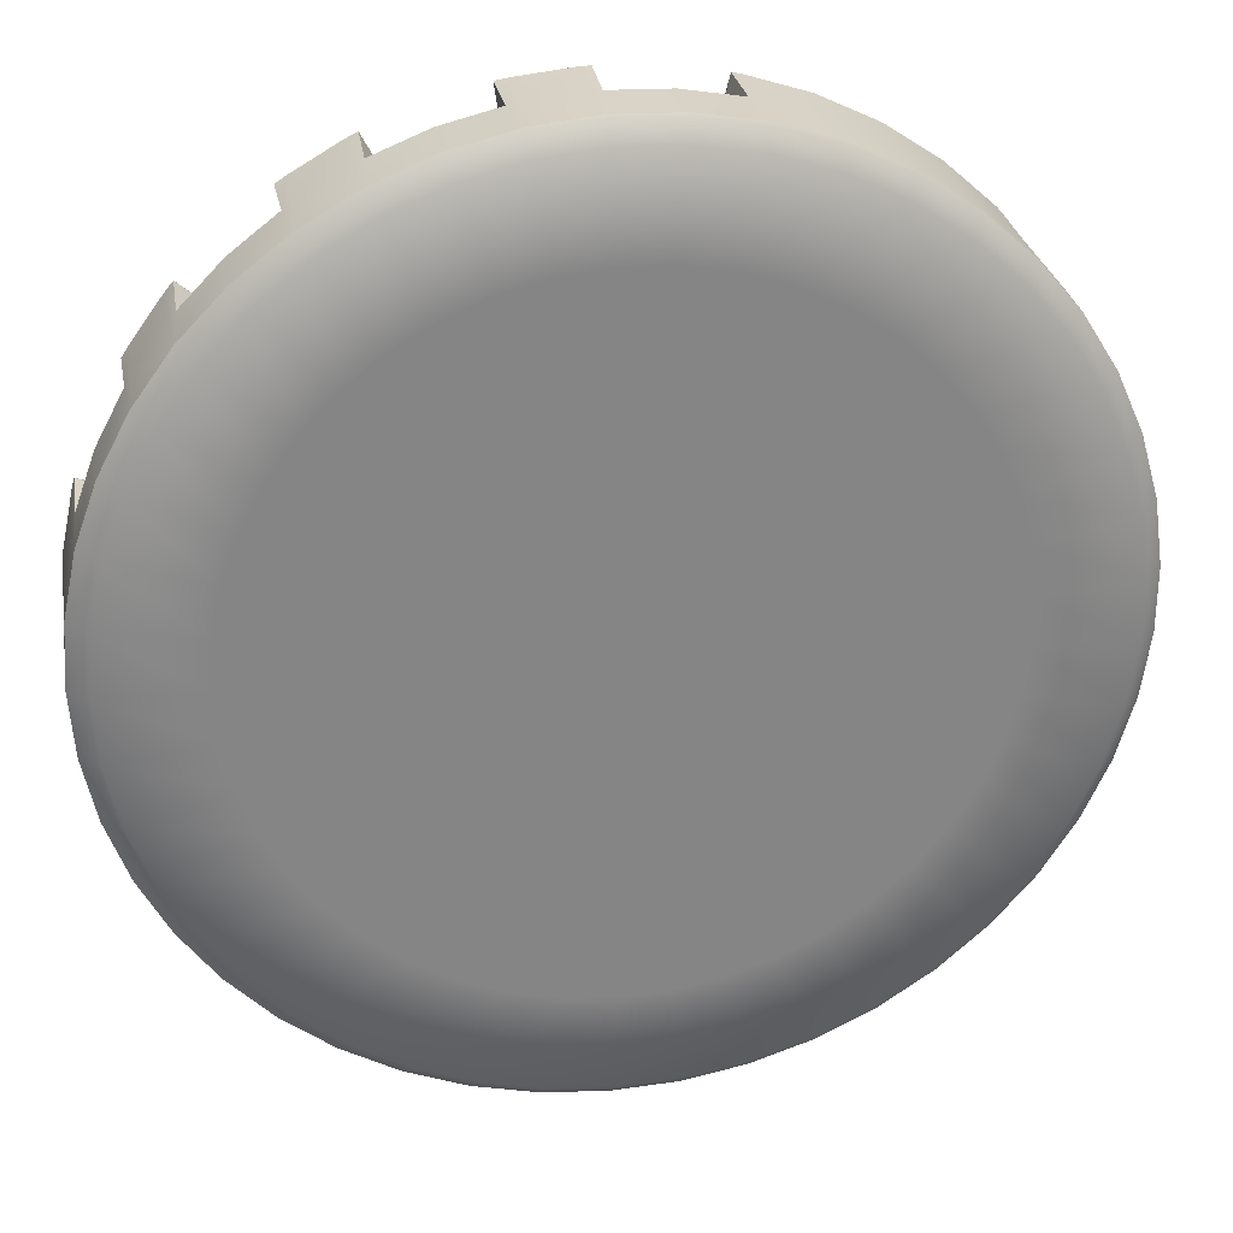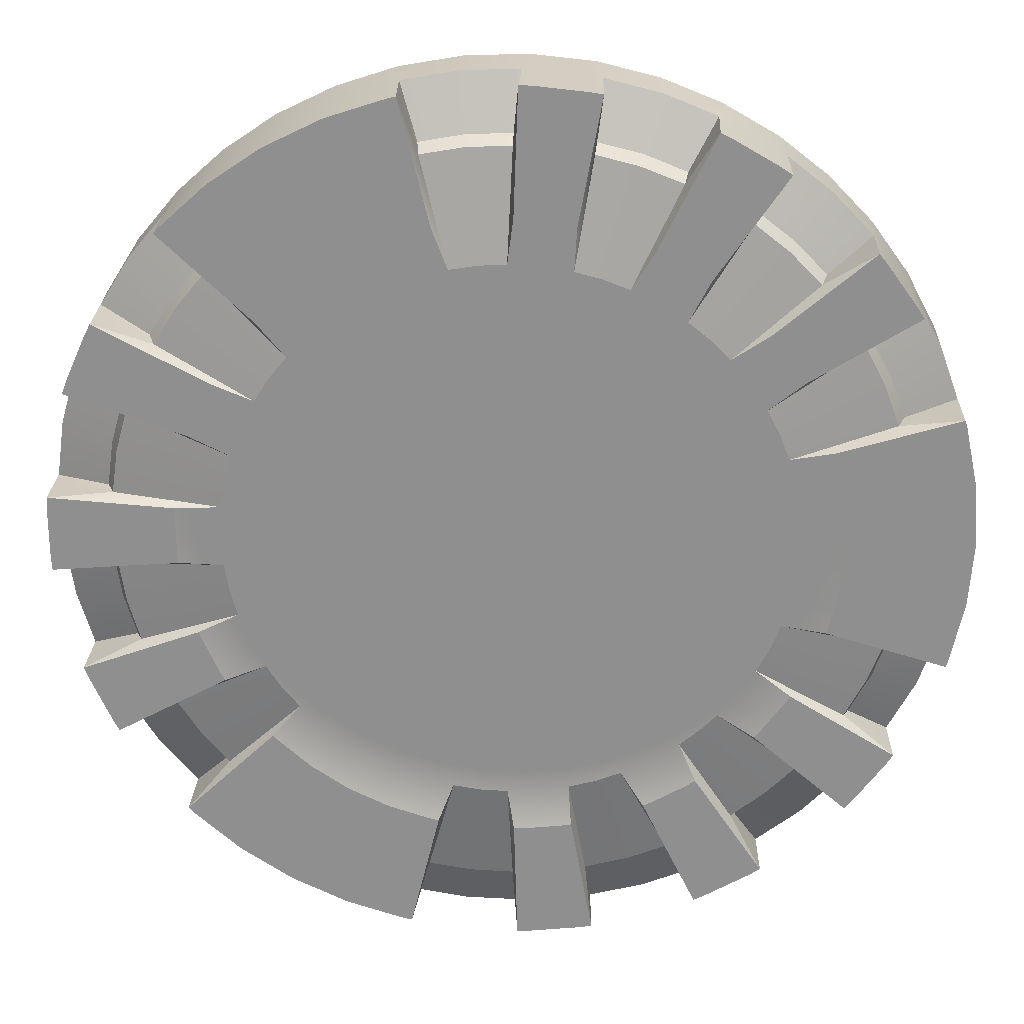
<metadata>
{"format":"obj","ext":"obj","renderer":"f3d","projection":"perspective","resolution":1024,"background":"white","views":[{"elev":28.6,"azim":170.1,"up":"+Z"},{"elev":24.4,"azim":1.9,"up":"+Z"}]}
</metadata>
<code>
v  -611.1 -160.4 -1105
v  -435.3 -160.4 -798.2
v  -541.9 -160.4 -726
v  -758.7 -160.4 -1005
v  -890.9 -160.4 -886.2
v  -637.4 -160.4 -639.7
v  -786.6 -109.2 -743.4
v  -568.5 -160.4 -529.3
v  -618 -160.4 -468.5
v  -865.4 -108.9 -648.2
v  -931.6 -109.2 -543.9
v  -660.5 -160.4 -402.6
v  -1165 -160.4 -452.3
v  -1107 -160.4 -583
v  -792.9 -160.4 -420.3
v  -834.8 -160.4 -325.8
v  -1019 -109.2 -348.3
v  -732.1 -160.4 -241.3
v  -752.6 -160.4 -165.7
v  -1052 -108.9 -229.3
v  -1070 -109.2 -107
v  -764.6 -160.4 -88.19
v  -1246 -160.4 71.51
v  -1246 -160.4 -71.51
v  -892.7 -160.4 -50.68
v  -892.6 -160.4 52.56
v  -1070 -109.2 107
v  -764.4 -160.4 88.18
v  -752.4 -160.4 165.6
v  -1052 -108.9 229.3
v  -1019 -109.2 348.3
v  -731.8 -160.4 241.2
v  -1107 -160.4 583
v  -1165 -160.4 452.3
v  -833.8 -160.4 327.3
v  -791.7 -160.4 421.5
v  -931.6 -109.2 543.9
v  -660 -160.4 402.3
v  -617.5 -160.4 468.1
v  -865.4 -108.9 648.2
v  -786.6 -109.2 743.4
v  -568 -160.4 528.9
v  -758.7 -160.4 1005
v  -890.9 -160.4 886.2
v  -635.9 -160.4 640.2
v  -540.5 -160.4 726.1
v  -434.1 -160.4 797.9
v  -611.1 -160.4 1105
v  -611.1 164.1 -1105
v  -611.1 7.421 -1105
v  -758.7 7.421 -1005
v  -758.7 164.1 -1005
v  -890.9 7.421 -886.2
v  -890.9 164.1 -886.2
v  -801 -61.27 -757.4
v  -882.5 -61.17 -660.6
v  -949.4 -61.27 -553.3
v  -1100 164.1 -598.9
v  -1102 7.421 -592.6
v  -1169 7.421 -442.7
v  -1172 164.1 -436.3
v  -1038 -61.27 -355.2
v  -1073 -61.17 -233.7
v  -1090 -61.27 -108.4
v  -1246 164.1 -88.99
v  -1246 7.421 -82.09
v  -1246 7.421 82.09
v  -1246 164.1 89
v  -1090 -61.27 108.4
v  -1073 -61.17 233.7
v  -1038 -61.27 355.2
v  -1172 164.1 436.3
v  -1169 7.421 442.7
v  -1102 7.421 592.6
v  -1100 164.1 599
v  -949.4 -61.27 553.3
v  -882.5 -61.17 660.6
v  -801 -61.27 757.4
v  -890.9 164.1 886.2
v  -890.9 7.421 886.2
v  -758.7 7.421 1005
v  -758.7 164.1 1005
v  -611.1 7.421 1105
v  -611.1 164.1 1105
v  -584.2 217.9 -1058
v  -725.5 217.9 -962.9
v  -852.2 217.9 -848.9
v  -1005 164.1 -749.9
v  -961.8 217.9 -718.3
v  -1052 217.9 -573.7
v  -1121 217.9 -417.9
v  -1221 164.1 -265.3
v  -1168 217.9 -254.1
v  -1192 217.9 -85.24
v  -1192 217.9 85.24
v  -1221 164.1 265.3
v  -1168 217.9 254.1
v  -1121 217.9 417.9
v  -1052 217.9 573.7
v  -1005 164.1 749.9
v  -961.8 217.9 718.3
v  -852.2 217.9 848.9
v  -725.5 217.9 962.9
v  -584.2 217.9 1058
v  -559.7 217.9 -750.7
v  -449.5 217.9 -825
v  -658.5 217.9 -661.8
v  -743.9 217.9 -560
v  -814.4 217.9 -447.2
v  -868.4 217.9 -325.8
v  -905 217.9 -198.1
v  -923.5 217.9 -66.45
v  -923.5 217.9 66.46
v  -905 217.9 198.1
v  -868.4 217.9 325.8
v  -814.4 217.9 447.3
v  -743.9 217.9 560
v  -658.5 217.9 661.8
v  -559.7 217.9 750.7
v  -449.5 217.9 825
v  -372.3 217.9 -691.2
v  -464.6 217.9 -629
v  26.8 217.9 -0
v  -547.3 217.9 -554.4
v  -618.9 217.9 -469.1
v  -677.9 217.9 -374.7
v  -723.2 217.9 -273
v  -753.9 217.9 -165.9
v  -769.4 217.9 -55.68
v  -769.4 217.9 55.68
v  -753.9 217.9 165.9
v  -723.2 217.9 273
v  -677.9 217.9 374.7
v  -618.9 217.9 469.1
v  -547.3 217.9 554.4
v  -464.6 217.9 629
v  -372.3 217.9 691.2
v  -1091 7.421 -613.1
v  -1089 -160.4 -617
v  -1005 7.421 -749.9
v  -901.7 7.421 -873.4
v  -1244 7.421 -105.6
v  -1244 -160.4 -109.7
v  -1221 7.421 -265.3
v  -1177 7.421 -420.3
v  -1177 7.421 420.3
v  -1178 -160.4 416.5
v  -1221 7.421 265.3
v  -1244 7.421 105.6
v  -901.7 7.421 873.4
v  -904.9 -160.4 870.7
v  -1005 7.421 749.9
v  -1091 7.421 613.1
v  -904.9 -160.4 -870.7
v  -1178 -160.4 -416.5
v  -1244 -160.4 109.7
v  -1089 -160.4 617
v  1290 -160.4 -177.6
v  1303 -160.4 -0.0014
v  949.2 -160.4 0.9352
v  940.4 -160.4 -127.6
v  1253 -160.4 -351.7
v  913.8 -160.4 -253.6
v  1034 -108.9 -448.6
v  1077 -109.2 -332.7
v  783.3 -160.4 -251
v  755.4 -160.4 -324.4
v  977 -109.2 -558.1
v  719.6 -160.4 -394.2
v  1014 -160.4 -805.9
v  1098 -160.4 -690.2
v  802 -160.4 -498.8
v  741.2 -160.4 -582.6
v  764.7 -108.9 -819.5
v  851.2 -109.2 -731.2
v  615.9 -160.4 -537.1
v  565.7 -160.4 -588.2
v  667.9 -109.2 -896.3
v  510.5 -160.4 -634.3
v  601.2 -160.4 -1138
v  725.1 -160.4 -1066
v  531.7 -160.4 -771.3
v  442 -160.4 -823.1
v  367.6 -108.9 -1049
v  482.5 -109.2 -1003
v  346.5 -160.4 -730.2
v  273.3 -160.4 -758.6
v  247.9 -109.2 -1080
v  197.4 -160.4 -778.6
v  88.71 -160.4 -1273
v  231 -160.4 -1258
v  173.9 -160.4 -910
v  70.89 -160.4 -920.7
v  -88.47 -108.9 -1097
v  34.99 -109.2 -1102
v  21.85 -160.4 -797
v  -56.56 -160.4 -793.1
v  -210.3 -109.2 -1076
v  -134 -160.4 -780.6
v  -451.1 -160.4 -1183
v  -281.8 -160.4 -1238
v  -197.3 -160.4 -894.8
v  -319.7 -160.4 -854.8
v  1303 164.1 -0.0014
v  1303 7.421 -0.0013
v  1290 7.421 -177.6
v  1290 164.1 -177.6
v  1253 7.421 -351.7
v  1253 164.1 -351.7
v  1097 -61.27 -338.2
v  1054 -61.17 -457.1
v  994 -61.27 -568.8
v  1109 164.1 -676.1
v  1105 7.421 -681.7
v  1008 7.421 -814.5
v  1004 164.1 -820.1
v  866.6 -61.27 -744.1
v  778.9 -61.17 -835.3
v  679.1 -61.27 -913
v  740.2 164.1 -1058
v  734.2 7.421 -1061
v  592.1 7.421 -1143
v  586.1 164.1 -1147
v  491.3 -61.27 -1021
v  374.1 -61.17 -1069
v  251.3 -61.27 -1099
v  248.3 164.1 -1256
v  241.5 7.421 -1257
v  78.19 7.421 -1274
v  71.32 164.1 -1275
v  35.75 -61.27 -1122
v  -90.69 -61.17 -1118
v  -215.2 -61.27 -1096
v  -281.8 164.1 -1238
v  -281.8 7.421 -1238
v  -451.1 7.421 -1183
v  -451.1 164.1 -1183
v  1249 217.9 -0.0012
v  1237 217.9 -170.1
v  1201 217.9 -336.8
v  1192 164.1 -518.9
v  1143 217.9 -497
v  1063 217.9 -647.6
v  962.9 217.9 -785.5
v  880.5 164.1 -948.1
v  844.5 217.9 -908.1
v  710.1 217.9 -1013
v  562.5 217.9 -1098
v  421 164.1 -1213
v  404.4 217.9 -1162
v  239 217.9 -1203
v  69.45 217.9 -1221
v  -106.6 164.1 -1269
v  -100.9 217.9 -1215
v  -268.8 217.9 -1186
v  -431 217.9 -1133
v  970.2 217.9 -132.6
v  979.5 217.9 -0.001
v  942.6 217.9 -262.6
v  897.1 217.9 -387.5
v  834.7 217.9 -504.8
v  756.6 217.9 -612.4
v  664.3 217.9 -708
v  559.5 217.9 -789.8
v  444.4 217.9 -856.3
v  321.2 217.9 -906
v  192.2 217.9 -938.2
v  60.05 217.9 -952.1
v  -72.78 217.9 -947.4
v  -203.7 217.9 -924.4
v  -330.1 217.9 -883.3
v  825 217.9 -0.0008
v  817.2 217.9 -111.1
v  794 217.9 -220
v  756 217.9 -324.6
v  703.7 217.9 -423
v  638.2 217.9 -513
v  560.9 217.9 -593.1
v  473.1 217.9 -661.7
v  376.7 217.9 -717.4
v  273.4 217.9 -759.1
v  165.4 217.9 -786
v  54.66 217.9 -797.7
v  -56.63 217.9 -793.8
v  -166.3 217.9 -774.5
v  -272.2 217.9 -740
v  1117 7.421 -661.3
v  1119 -160.4 -658
v  1192 7.421 -518.9
v  1247 7.421 -367.4
v  753.4 7.421 -1047
v  757.1 -160.4 -1045
v  880.5 7.421 -948.1
v  992.5 7.421 -832.1
v  264.6 7.421 -1252
v  268.7 -160.4 -1252
v  421 7.421 -1213
v  570.6 7.421 -1153
v  -265.4 7.421 -1241
v  -261.4 -160.4 -1242
v  -106.6 7.421 -1269
v  54.61 7.421 -1274
v  1247 -160.4 -371.5
v  990.2 -160.4 -835.6
v  567 -160.4 -1155
v  50.47 -160.4 -1275
v  -451.1 -160.4 1183
v  -318.7 -160.4 854.2
v  -281.8 -160.4 1238
v  -196.6 -160.4 894
v  -88.47 -108.9 1097
v  -210.3 -109.2 1076
v  -133.8 -160.4 779.6
v  -56.45 -160.4 792.1
v  34.99 -109.2 1102
v  21.8 -160.4 796
v  231 -160.4 1258
v  88.72 -160.4 1273
v  70.74 -160.4 919.7
v  173.4 -160.4 909.1
v  367.6 -108.9 1049
v  247.9 -109.2 1080
v  197.2 -160.4 777.7
v  273 -160.4 757.7
v  482.5 -109.2 1003
v  346.1 -160.4 729.4
v  725.1 -160.4 1066
v  601.2 -160.4 1138
v  440.8 -160.4 822.6
v  530.4 -160.4 771.2
v  764.7 -108.9 819.5
v  667.9 -109.2 896.3
v  498.9 -160.4 641.3
v  560 -160.4 592.2
v  851.2 -109.2 731.3
v  615.3 -160.4 536.6
v  1098 -160.4 690.2
v  1014 -160.4 805.9
v  739.8 -160.4 583.3
v  800.7 -160.4 499.8
v  1034 -108.9 448.5
v  977 -109.2 558.1
v  719.2 -160.4 394
v  755 -160.4 324.2
v  1077 -109.2 332.7
v  783 -160.4 250.9
v  1290 -160.4 177.6
v  1253 -160.4 351.7
v  913 -160.4 255.3
v  940 -160.4 129.4
v  -451.1 7.421 1183
v  -451.1 164.1 1183
v  -281.8 7.421 1238
v  -281.8 164.1 1238
v  -215.2 -61.27 1096
v  -90.68 -61.17 1118
v  35.75 -61.27 1122
v  71.33 164.1 1275
v  78.2 7.421 1274
v  241.5 7.421 1257
v  248.3 164.1 1256
v  251.3 -61.27 1099
v  374.1 -61.17 1069
v  491.3 -61.27 1021
v  586.1 164.1 1147
v  592.1 7.421 1143
v  734.2 7.421 1061
v  740.2 164.1 1058
v  679.1 -61.27 913
v  778.9 -61.17 835.3
v  866.6 -61.27 744.1
v  1004 164.1 820.1
v  1008 7.421 814.5
v  1105 7.421 681.7
v  1109 164.1 676.1
v  994 -61.27 568.8
v  1054 -61.17 457.1
v  1097 -61.27 338.2
v  1253 164.1 351.7
v  1253 7.421 351.7
v  1290 7.421 177.6
v  1290 164.1 177.6
v  -431 217.9 1133
v  -268.8 217.9 1186
v  -106.6 164.1 1269
v  -100.9 217.9 1215
v  69.45 217.9 1221
v  239 217.9 1203
v  421 164.1 1213
v  404.4 217.9 1162
v  562.5 217.9 1098
v  710.1 217.9 1013
v  880.5 164.1 948.1
v  844.5 217.9 908.1
v  962.9 217.9 785.5
v  1063 217.9 647.5
v  1192 164.1 518.9
v  1143 217.9 497
v  1201 217.9 336.8
v  1237 217.9 170.1
v  -330.1 217.9 883.3
v  -203.7 217.9 924.4
v  -72.78 217.9 947.4
v  60.05 217.9 952.1
v  192.2 217.9 938.2
v  321.2 217.9 906
v  444.4 217.9 856.3
v  559.5 217.9 789.8
v  664.3 217.9 708
v  756.6 217.9 612.4
v  834.7 217.9 504.8
v  897.1 217.9 387.5
v  942.6 217.9 262.6
v  970.2 217.9 132.6
v  -272.2 217.9 740
v  -166.3 217.9 774.5
v  -56.63 217.9 793.8
v  54.66 217.9 797.7
v  165.4 217.9 786
v  273.4 217.9 759.1
v  376.7 217.9 717.4
v  473.1 217.9 661.7
v  560.9 217.9 593.1
v  638.2 217.9 513
v  703.7 217.9 423
v  756 217.9 324.6
v  794 217.9 220
v  817.2 217.9 111.1
v  54.61 7.421 1274
v  50.48 -160.4 1275
v  -106.6 7.421 1269
v  -265.4 7.421 1241
v  570.6 7.421 1153
v  567 -160.4 1155
v  421 7.421 1213
v  264.6 7.421 1252
v  992.5 7.421 832.1
v  990.2 -160.4 835.6
v  880.5 7.421 948.1
v  753.4 7.421 1047
v  1247 7.421 367.4
v  1247 -160.4 371.5
v  1192 7.421 518.9
v  1117 7.421 661.3
v  -261.4 -160.4 1242
v  268.7 -160.4 1252
v  757.1 -160.4 1045
v  1119 -160.4 658
v  -649 -160.4 -626.8
v  -778 -160.4 -449
v  -845.3 -160.4 -297.7
v  -890.8 -160.4 -82.74
v  -890.7 -160.4 82.72
v  -845 -160.4 297.6
v  -776.5 -160.4 450.7
v  -648.5 -160.4 626.4
v  907.9 -160.4 -272
v  818.6 -160.4 -472.9
v  721.2 -160.4 -606.9
v  559.7 -160.4 -752.8
v  412.3 -160.4 -837.9
v  205.2 -160.4 -904.8
v  40.4 -160.4 -922.1
v  -178.2 -160.4 -899
v  -178.1 -160.4 898
v  38.12 -160.4 921.1
v  205 -160.4 903.8
v  411.9 -160.4 837
v  557.3 -160.4 753.4
v  720.7 -160.4 606.4
v  818.1 -160.4 472.6
v  907.6 -160.4 271.9
g Fabi_Object
f 1 2 3 4
f 5 4 3 6
f 7 8 9 10
f 11 10 9 12
f 13 14 15 16
f 17 18 19 20
f 21 20 19 22
f 23 24 25 26
f 27 28 29 30
f 31 30 29 32
f 33 34 35 36
f 37 38 39 40
f 41 40 39 42
f 43 44 45 46
f 43 46 47 48
f 49 50 51 52
f 52 51 53 54
f 55 7 10 56
f 56 10 11 57
f 58 59 60 61
f 62 17 20 63
f 63 20 21 64
f 65 66 67 68
f 69 27 30 70
f 70 30 31 71
f 72 73 74 75
f 76 37 40 77
f 77 40 41 78
f 79 80 81 82
f 82 81 83 84
f 85 49 52 86
f 86 52 54 87
f 87 54 88 89
f 89 88 58 90
f 90 58 61 91
f 91 61 92 93
f 93 92 65 94
f 94 65 68 95
f 95 68 96 97
f 97 96 72 98
f 98 72 75 99
f 99 75 100 101
f 101 100 79 102
f 102 79 82 103
f 103 82 84 104
f 85 86 105 106
f 86 87 107 105
f 87 89 108 107
f 89 90 109 108
f 90 91 110 109
f 91 93 111 110
f 93 94 112 111
f 94 95 113 112
f 95 97 114 113
f 97 98 115 114
f 98 99 116 115
f 99 101 117 116
f 101 102 118 117
f 102 103 119 118
f 103 104 120 119
f 121 122 123
f 122 124 123
f 124 125 123
f 125 126 123
f 126 127 123
f 127 128 123
f 128 129 123
f 129 130 123
f 130 131 123
f 131 132 123
f 132 133 123
f 133 134 123
f 134 135 123
f 135 136 123
f 136 137 123
f 106 105 122 121
f 105 107 124 122
f 107 108 125 124
f 108 109 126 125
f 109 110 127 126
f 110 111 128 127
f 111 112 129 128
f 112 113 130 129
f 113 114 131 130
f 114 115 132 131
f 115 116 133 132
f 116 117 134 133
f 117 118 135 134
f 118 119 136 135
f 119 120 137 136
f 14 59 138 139
f 58 88 140 138
f 88 54 141 140
f 54 53 141
f 24 66 142 143
f 65 92 144 142
f 92 61 145 144
f 61 60 145
f 34 73 146 147
f 72 96 148 146
f 96 68 149 148
f 68 67 149
f 44 80 150 151
f 79 100 152 150
f 100 75 153 152
f 75 74 153
f 139 138 57 11
f 138 140 56 57
f 140 141 55 56
f 141 154 7 55
f 143 142 64 21
f 142 144 63 64
f 144 145 62 63
f 145 155 17 62
f 147 146 71 31
f 146 148 70 71
f 148 149 69 70
f 149 156 27 69
f 151 150 78 41
f 150 152 77 78
f 152 153 76 77
f 153 157 37 76
f 1 4 51 50
f 4 5 53 51
f 14 13 60 59
f 24 23 67 66
f 34 33 74 73
f 44 43 81 80
f 43 48 83 81
f 59 58 138
f 5 154 141 53
f 66 65 142
f 13 155 145 60
f 73 72 146
f 23 156 149 67
f 80 79 150
f 33 157 153 74
f 158 159 160 161
f 162 158 161 163
f 164 165 166 167
f 168 164 167 169
f 170 171 172 173
f 174 175 176 177
f 178 174 177 179
f 180 181 182 183
f 184 185 186 187
f 188 184 187 189
f 190 191 192 193
f 194 195 196 197
f 198 194 197 199
f 200 201 202 203
f 1 200 203 2
f 204 205 206 207
f 207 206 208 209
f 210 165 164 211
f 211 164 168 212
f 213 214 215 216
f 217 175 174 218
f 218 174 178 219
f 220 221 222 223
f 224 185 184 225
f 225 184 188 226
f 227 228 229 230
f 231 195 194 232
f 232 194 198 233
f 234 235 236 237
f 237 236 50 49
f 238 204 207 239
f 239 207 209 240
f 240 209 241 242
f 242 241 213 243
f 243 213 216 244
f 244 216 245 246
f 246 245 220 247
f 247 220 223 248
f 248 223 249 250
f 250 249 227 251
f 251 227 230 252
f 252 230 253 254
f 254 253 234 255
f 255 234 237 256
f 256 237 49 85
f 238 239 257 258
f 239 240 259 257
f 240 242 260 259
f 242 243 261 260
f 243 244 262 261
f 244 246 263 262
f 246 247 264 263
f 247 248 265 264
f 248 250 266 265
f 250 251 267 266
f 251 252 268 267
f 252 254 269 268
f 254 255 270 269
f 255 256 271 270
f 256 85 106 271
f 272 273 123
f 273 274 123
f 274 275 123
f 275 276 123
f 276 277 123
f 277 278 123
f 278 279 123
f 279 280 123
f 280 281 123
f 281 282 123
f 282 283 123
f 283 284 123
f 284 285 123
f 285 286 123
f 286 121 123
f 258 257 273 272
f 257 259 274 273
f 259 260 275 274
f 260 261 276 275
f 261 262 277 276
f 262 263 278 277
f 263 264 279 278
f 264 265 280 279
f 265 266 281 280
f 266 267 282 281
f 267 268 283 282
f 268 269 284 283
f 269 270 285 284
f 270 271 286 285
f 271 106 121 286
f 171 214 287 288
f 213 241 289 287
f 241 209 290 289
f 209 208 290
f 181 221 291 292
f 220 245 293 291
f 245 216 294 293
f 216 215 294
f 191 228 295 296
f 227 249 297 295
f 249 223 298 297
f 223 222 298
f 201 235 299 300
f 234 253 301 299
f 253 230 302 301
f 230 229 302
f 288 287 212 168
f 287 289 211 212
f 289 290 210 211
f 290 303 165 210
f 292 291 219 178
f 291 293 218 219
f 293 294 217 218
f 294 304 175 217
f 296 295 226 188
f 295 297 225 226
f 297 298 224 225
f 298 305 185 224
f 300 299 233 198
f 299 301 232 233
f 301 302 231 232
f 302 306 195 231
f 159 158 206 205
f 158 162 208 206
f 171 170 215 214
f 181 180 222 221
f 191 190 229 228
f 201 200 236 235
f 200 1 50 236
f 214 213 287
f 162 303 290 208
f 221 220 291
f 170 304 294 215
f 228 227 295
f 180 305 298 222
f 235 234 299
f 190 306 302 229
f 307 48 47 308
f 309 307 308 310
f 311 312 313 314
f 315 311 314 316
f 317 318 319 320
f 321 322 323 324
f 325 321 324 326
f 327 328 329 330
f 331 332 333 334
f 335 331 334 336
f 337 338 339 340
f 341 342 343 344
f 345 341 344 346
f 347 348 349 350
f 347 350 160 159
f 84 83 351 352
f 352 351 353 354
f 355 312 311 356
f 356 311 315 357
f 358 359 360 361
f 362 322 321 363
f 363 321 325 364
f 365 366 367 368
f 369 332 331 370
f 370 331 335 371
f 372 373 374 375
f 376 342 341 377
f 377 341 345 378
f 379 380 381 382
f 382 381 205 204
f 104 84 352 383
f 383 352 354 384
f 384 354 385 386
f 386 385 358 387
f 387 358 361 388
f 388 361 389 390
f 390 389 365 391
f 391 365 368 392
f 392 368 393 394
f 394 393 372 395
f 395 372 375 396
f 396 375 397 398
f 398 397 379 399
f 399 379 382 400
f 400 382 204 238
f 104 383 401 120
f 383 384 402 401
f 384 386 403 402
f 386 387 404 403
f 387 388 405 404
f 388 390 406 405
f 390 391 407 406
f 391 392 408 407
f 392 394 409 408
f 394 395 410 409
f 395 396 411 410
f 396 398 412 411
f 398 399 413 412
f 399 400 414 413
f 400 238 258 414
f 137 415 123
f 415 416 123
f 416 417 123
f 417 418 123
f 418 419 123
f 419 420 123
f 420 421 123
f 421 422 123
f 422 423 123
f 423 424 123
f 424 425 123
f 425 426 123
f 426 427 123
f 427 428 123
f 428 272 123
f 120 401 415 137
f 401 402 416 415
f 402 403 417 416
f 403 404 418 417
f 404 405 419 418
f 405 406 420 419
f 406 407 421 420
f 407 408 422 421
f 408 409 423 422
f 409 410 424 423
f 410 411 425 424
f 411 412 426 425
f 412 413 427 426
f 413 414 428 427
f 414 258 272 428
f 318 359 429 430
f 358 385 431 429
f 385 354 432 431
f 354 353 432
f 328 366 433 434
f 365 389 435 433
f 389 361 436 435
f 361 360 436
f 338 373 437 438
f 372 393 439 437
f 393 368 440 439
f 368 367 440
f 348 380 441 442
f 379 397 443 441
f 397 375 444 443
f 375 374 444
f 430 429 357 315
f 429 431 356 357
f 431 432 355 356
f 432 445 312 355
f 434 433 364 325
f 433 435 363 364
f 435 436 362 363
f 436 446 322 362
f 438 437 371 335
f 437 439 370 371
f 439 440 369 370
f 440 447 332 369
f 442 441 378 345
f 441 443 377 378
f 443 444 376 377
f 444 448 342 376
f 48 307 351 83
f 307 309 353 351
f 318 317 360 359
f 328 327 367 366
f 338 337 374 373
f 348 347 381 380
f 347 159 205 381
f 359 358 429
f 309 445 432 353
f 366 365 433
f 317 446 436 360
f 373 372 437
f 327 447 440 367
f 380 379 441
f 337 448 444 374
f 449 154 5 6
f 14 139 450 15
f 451 155 13 16
f 24 143 452 25
f 453 156 23 26
f 34 147 454 35
f 455 157 33 36
f 44 151 456 45
f 7 154 449 8
f 450 139 11 12
f 17 155 451 18
f 452 143 21 22
f 27 156 453 28
f 454 147 31 32
f 37 157 455 38
f 456 151 41 42
f 457 303 162 163
f 171 288 458 172
f 459 304 170 173
f 181 292 460 182
f 461 305 180 183
f 191 296 462 192
f 463 306 190 193
f 201 300 464 202
f 165 303 457 166
f 458 288 168 169
f 175 304 459 176
f 460 292 178 179
f 185 305 461 186
f 462 296 188 189
f 195 306 463 196
f 464 300 198 199
f 465 445 309 310
f 318 430 466 319
f 467 446 317 320
f 328 434 468 329
f 469 447 327 330
f 338 438 470 339
f 471 448 337 340
f 348 442 472 349
f 312 445 465 313
f 466 430 315 316
f 322 446 467 323
f 468 434 325 326
f 332 447 469 333
f 470 438 335 336
f 342 448 471 343
f 472 442 345 346

</code>
